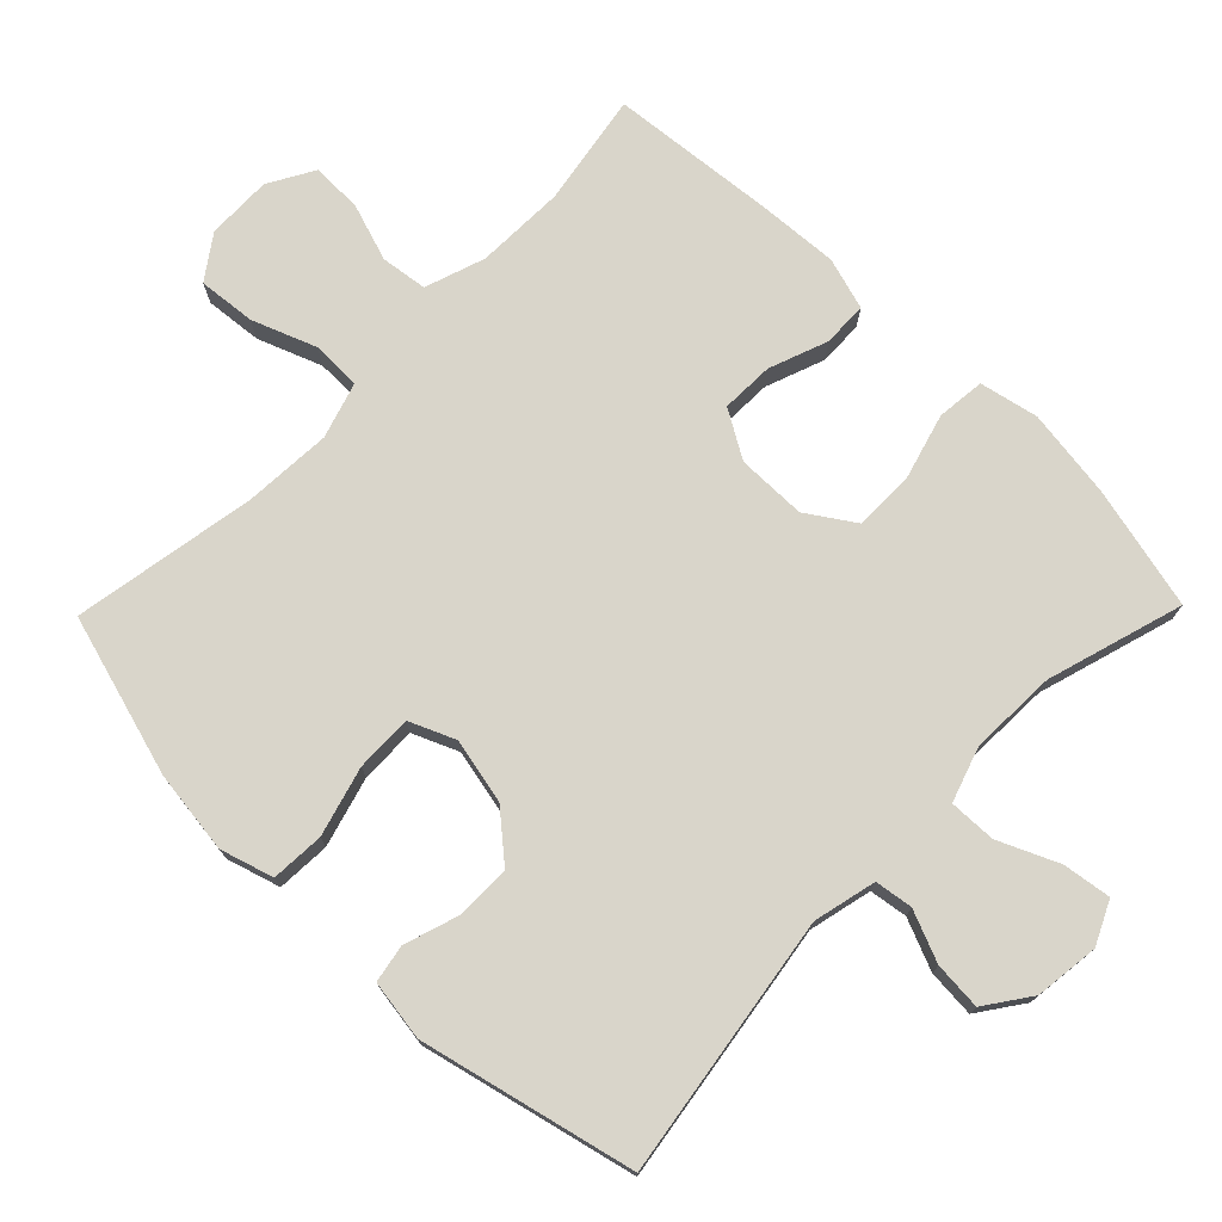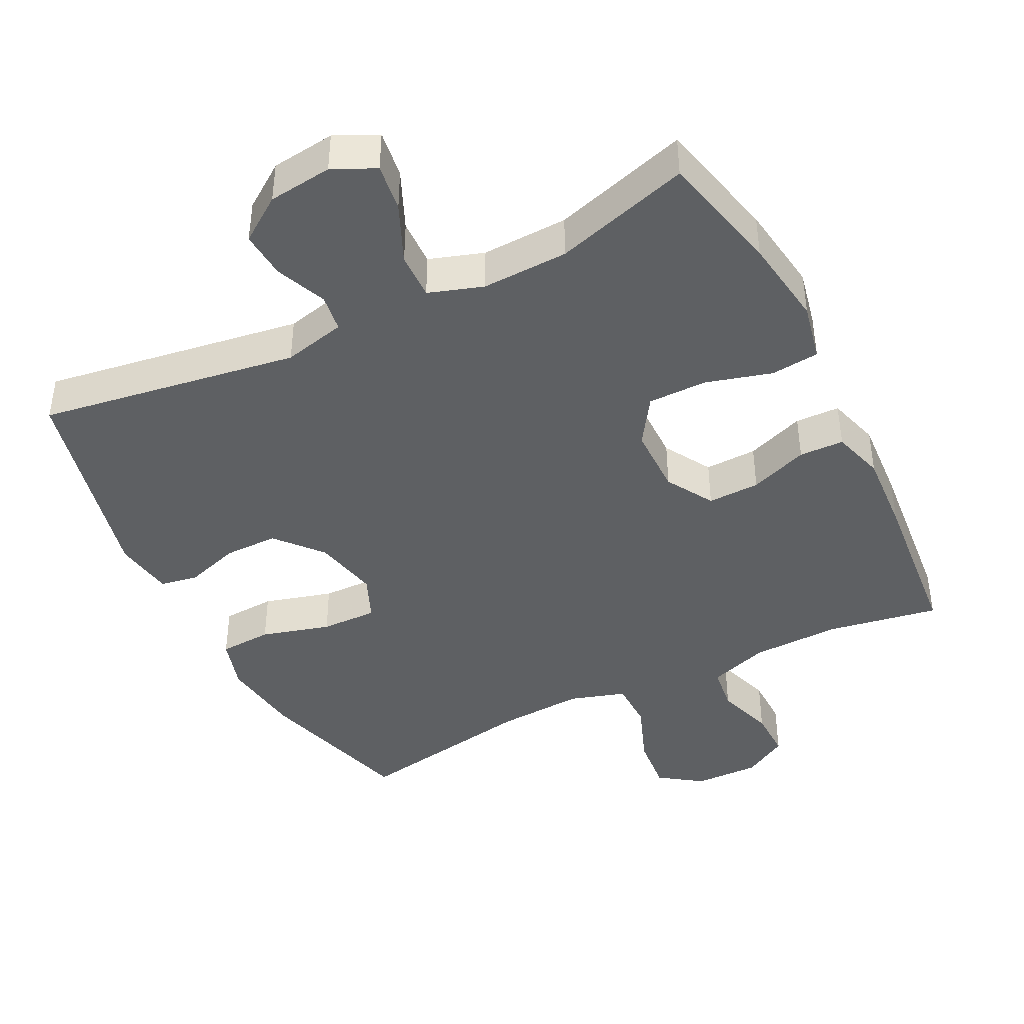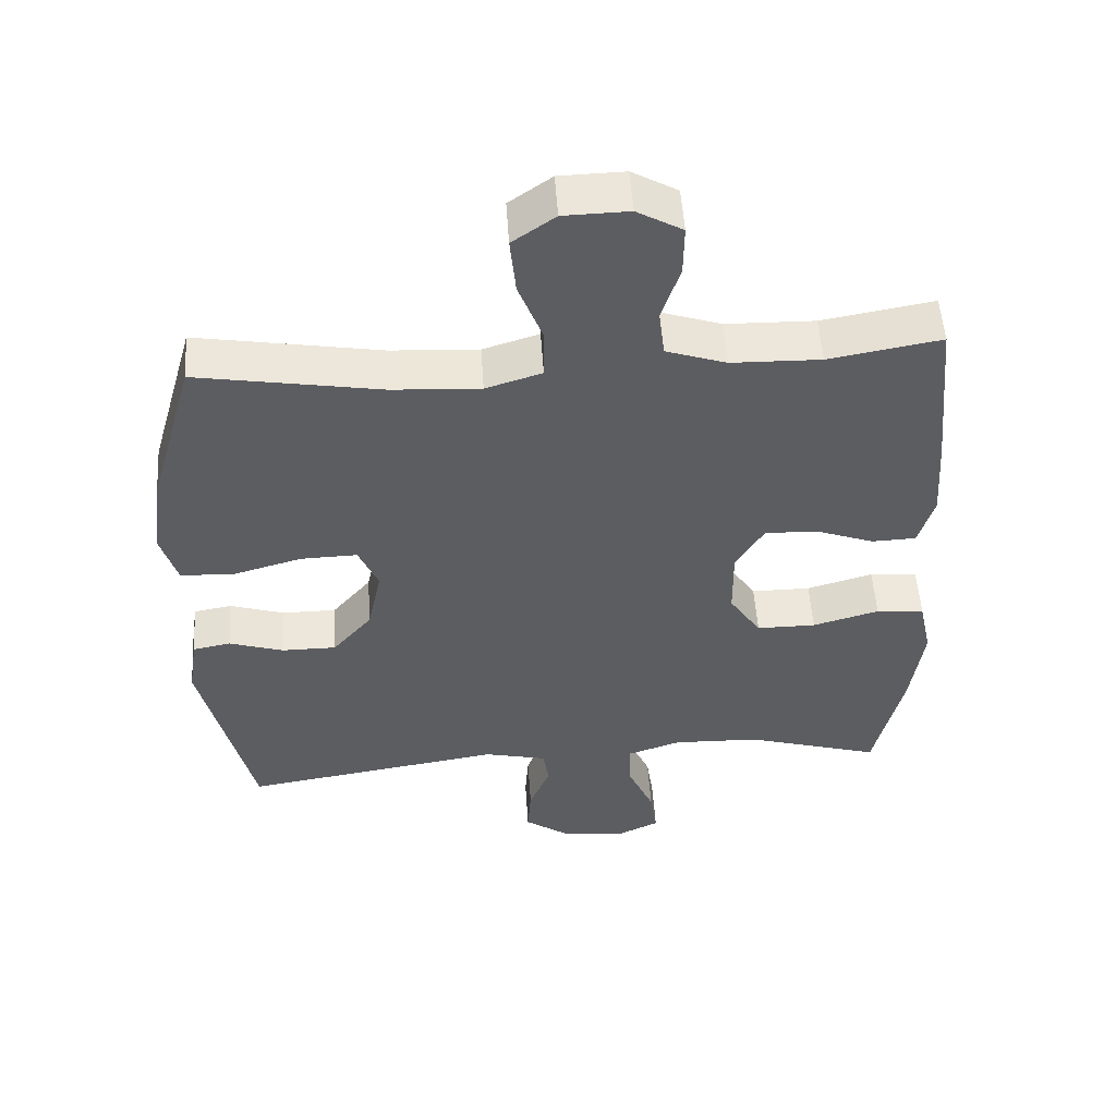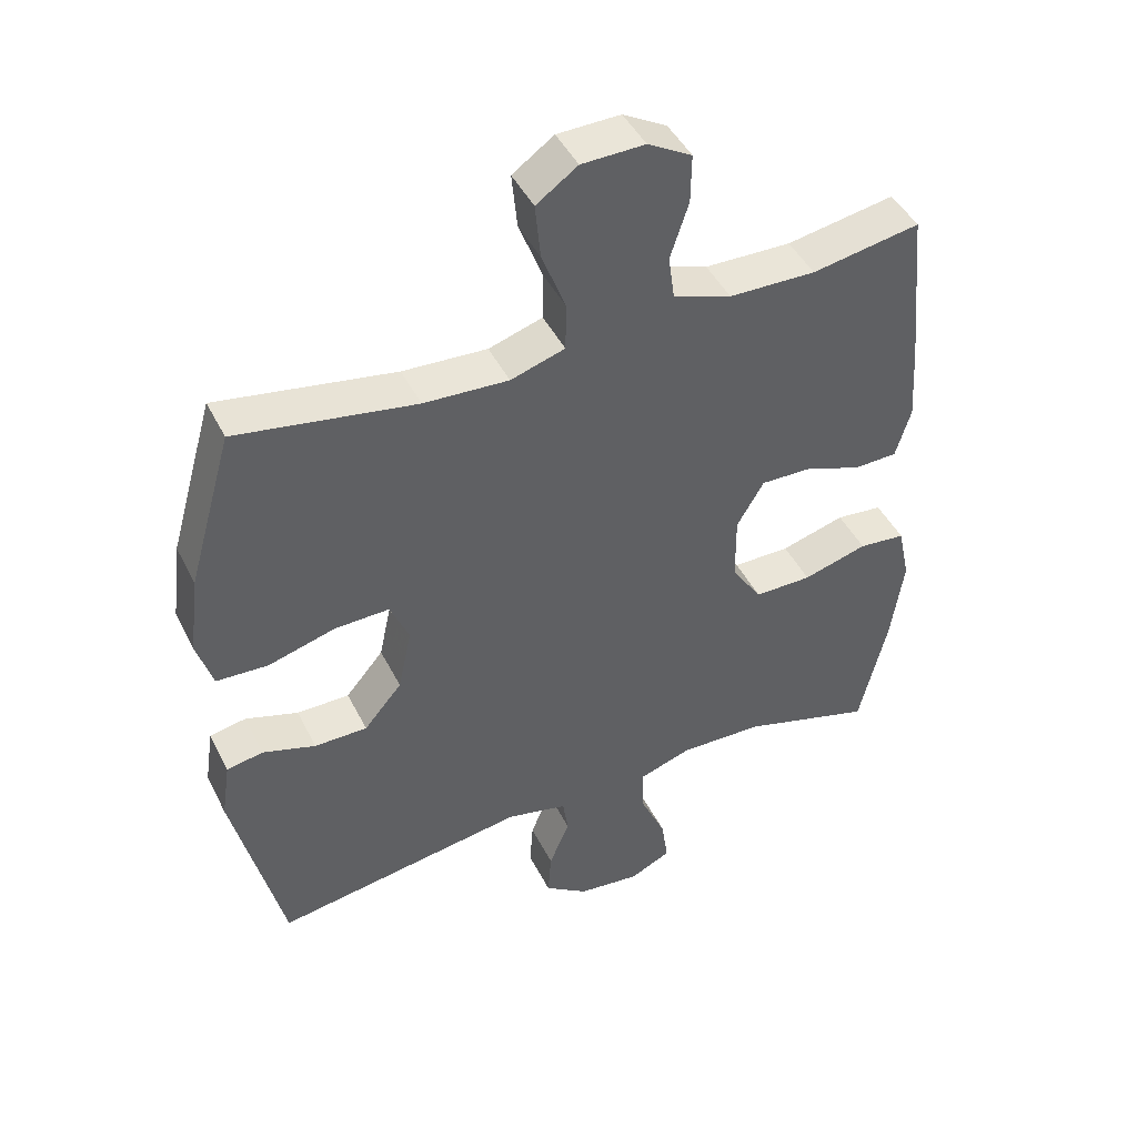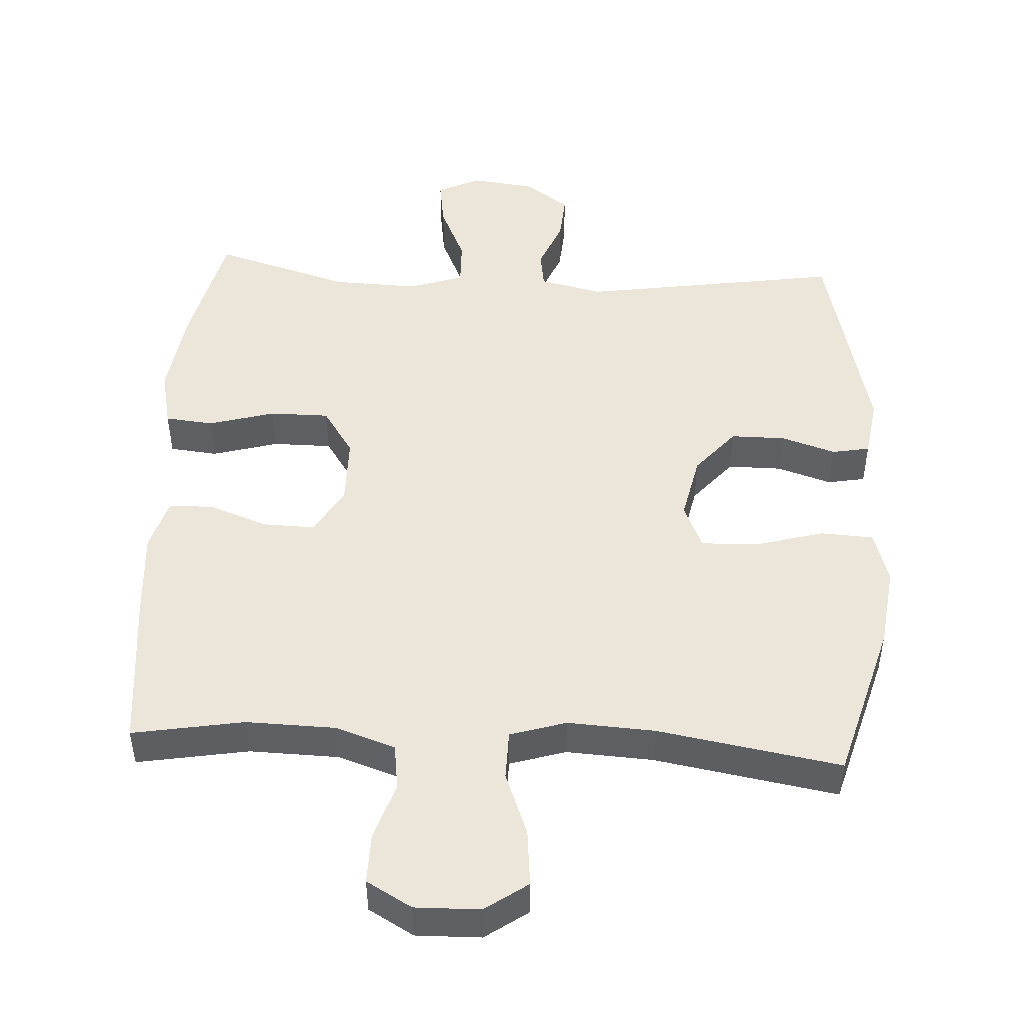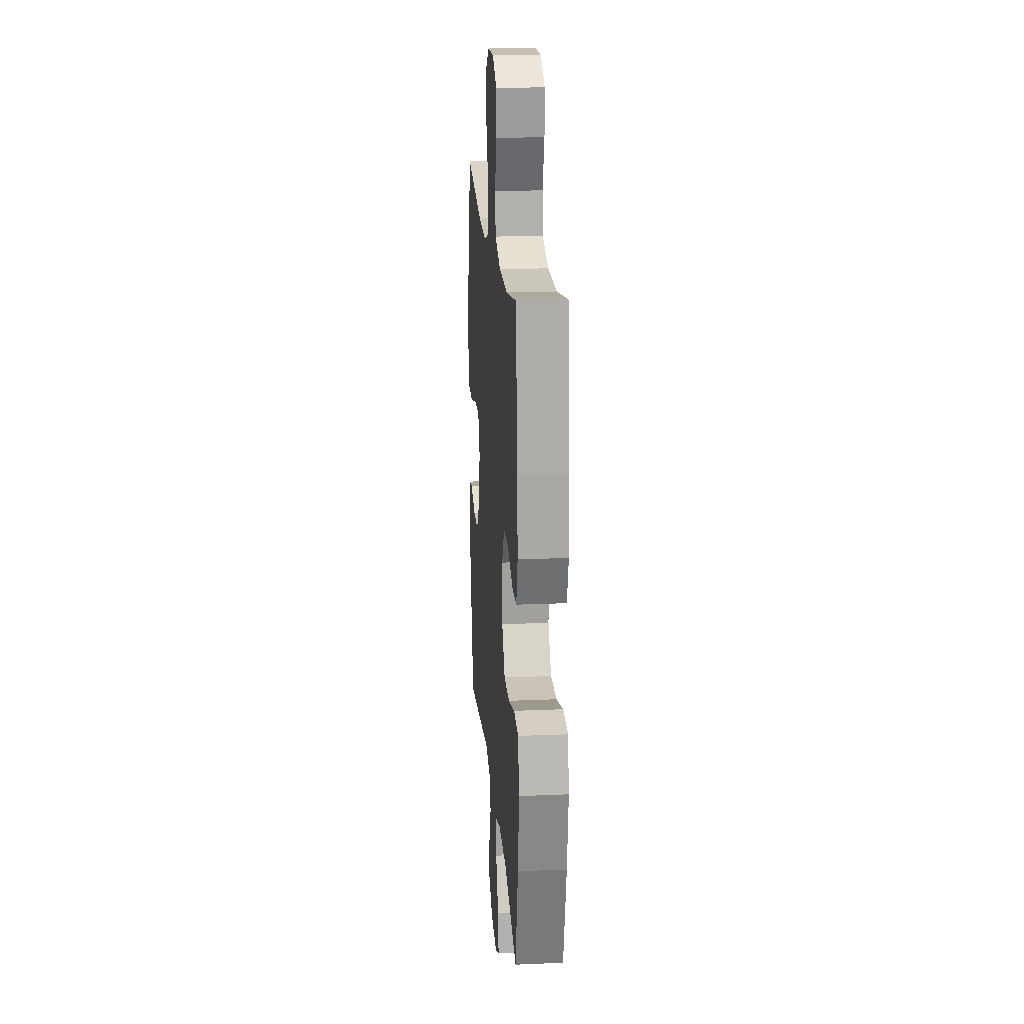
<metadata>
{"format":"obj","ext":"obj","renderer":"f3d","projection":"perspective","resolution":1024,"background":"white","views":[{"elev":74.7,"azim":134.4,"up":"+Y"},{"elev":-42.3,"azim":-153.2,"up":"+Y"},{"elev":52.6,"azim":176.2,"up":"+Z"},{"elev":45.2,"azim":154.5,"up":"+Z"},{"elev":48.3,"azim":3.2,"up":"+Y"},{"elev":19.4,"azim":-94.5,"up":"+Z"}]}
</metadata>
<code>
v -0.5 0.07 0.5
v -0.34 0.07 0.472
v -0.212 0.07 0.475
v -0.126 0.07 0.504
v -0.117 0.07 0.57
v -0.144 0.07 0.653
v -0.145 0.07 0.725
v -0.08 0.07 0.762
v 0.013 0.07 0.76
v 0.074 0.07 0.717
v 0.066 0.07 0.635
v 0.031 0.07 0.544
v 0.032 0.07 0.473
v 0.112 0.07 0.448
v 0.237 0.07 0.455
v 0.5 0.07 0.5
v 0.566 0.07 0.27
v 0.581 0.07 0.152
v 0.558 0.07 0.076
v 0.482 0.07 0.072
v 0.383 0.07 0.1
v 0.302 0.07 0.102
v 0.274 0.07 0.037
v 0.294 0.07 -0.057
v 0.35 0.07 -0.123
v 0.428 0.07 -0.123
v 0.506 0.07 -0.098
v 0.56 0.07 -0.108
v 0.573 0.07 -0.194
v 0.5 0.07 -0.5
v 0.127 0.07 -0.442
v 0.037 0.07 -0.463
v 0.029 0.07 -0.517
v 0.059 0.07 -0.59
v 0.064 0.07 -0.658
v 0 0.07 -0.703
v -0.092 0.07 -0.714
v -0.153 0.07 -0.685
v -0.143 0.07 -0.616
v -0.105 0.07 -0.531
v -0.103 0.07 -0.464
v -0.181 0.07 -0.438
v -0.305 0.07 -0.442
v -0.5 0.07 -0.5
v -0.541 0.07 -0.324
v -0.559 0.07 -0.196
v -0.541 0.07 -0.112
v -0.472 0.07 -0.105
v -0.377 0.07 -0.132
v -0.292 0.07 -0.132
v -0.247 0.07 -0.064
v -0.246 0.07 0.035
v -0.286 0.07 0.103
v -0.361 0.07 0.101
v -0.445 0.07 0.07
v -0.509 0.07 0.072
v -0.531 0.07 0.147
v -0.523 0.07 0.265
v -0.5 0 0.5
v -0.34 0 0.472
v -0.212 0 0.475
v -0.126 0 0.504
v -0.117 0 0.57
v -0.144 0 0.653
v -0.145 0 0.725
v -0.08 0 0.762
v 0.013 0 0.76
v 0.074 0 0.717
v 0.066 0 0.635
v 0.031 0 0.544
v 0.032 0 0.473
v 0.112 0 0.448
v 0.237 0 0.455
v 0.5 0 0.5
v 0.566 0 0.27
v 0.581 0 0.152
v 0.558 0 0.076
v 0.482 0 0.072
v 0.383 0 0.1
v 0.302 0 0.102
v 0.274 0 0.037
v 0.294 0 -0.057
v 0.35 0 -0.123
v 0.428 0 -0.123
v 0.506 0 -0.098
v 0.56 0 -0.108
v 0.573 0 -0.194
v 0.5 0 -0.5
v 0.127 0 -0.442
v 0.037 0 -0.463
v 0.029 0 -0.517
v 0.059 0 -0.59
v 0.064 0 -0.658
v 0 0 -0.703
v -0.092 0 -0.714
v -0.153 0 -0.685
v -0.143 0 -0.616
v -0.105 0 -0.531
v -0.103 0 -0.464
v -0.181 0 -0.438
v -0.305 0 -0.442
v -0.5 0 -0.5
v -0.541 0 -0.324
v -0.559 0 -0.196
v -0.541 0 -0.112
v -0.472 0 -0.105
v -0.377 0 -0.132
v -0.292 0 -0.132
v -0.247 0 -0.064
v -0.246 0 0.035
v -0.286 0 0.103
v -0.361 0 0.101
v -0.445 0 0.07
v -0.509 0 0.072
v -0.531 0 0.147
v -0.523 0 0.265
f 57 58 1 2
f 54 55 56 57
f 53 54 57 2
f 52 53 2 3
f 51 52 3 4
f 46 47 48 49
f 46 49 50
f 43 44 45 46
f 42 43 46 50
f 41 42 50 51
f 37 38 39 40
f 37 40 41
f 36 37 41
f 33 34 35 36
f 32 33 36 41
f 31 32 41 51
f 26 27 28 29
f 25 26 29 30
f 24 25 30 31
f 18 19 20 21
f 18 21 22
f 15 16 17 18
f 14 15 18 22
f 13 14 22 23
f 9 10 11 12
f 9 12 13
f 8 9 13
f 5 6 7 8
f 4 5 8 13
f 23 24 31 51
f 4 13 23 51
f 60 59 116 115
f 115 114 113 112
f 60 115 112 111
f 61 60 111 110
f 62 61 110 109
f 107 106 105 104
f 108 107 104
f 104 103 102 101
f 108 104 101 100
f 109 108 100 99
f 98 97 96 95
f 99 98 95
f 99 95 94
f 94 93 92 91
f 99 94 91 90
f 109 99 90 89
f 87 86 85 84
f 88 87 84 83
f 89 88 83 82
f 79 78 77 76
f 80 79 76
f 76 75 74 73
f 80 76 73 72
f 81 80 72 71
f 70 69 68 67
f 71 70 67
f 71 67 66
f 66 65 64 63
f 71 66 63 62
f 109 89 82 81
f 109 81 71 62
f 1 59 60 2
f 2 60 61 3
f 3 61 62 4
f 4 62 63 5
f 5 63 64 6
f 6 64 65 7
f 7 65 66 8
f 8 66 67 9
f 9 67 68 10
f 10 68 69 11
f 11 69 70 12
f 12 70 71 13
f 13 71 72 14
f 14 72 73 15
f 15 73 74 16
f 16 74 75 17
f 17 75 76 18
f 18 76 77 19
f 19 77 78 20
f 20 78 79 21
f 21 79 80 22
f 22 80 81 23
f 23 81 82 24
f 24 82 83 25
f 25 83 84 26
f 26 84 85 27
f 27 85 86 28
f 28 86 87 29
f 29 87 88 30
f 30 88 89 31
f 31 89 90 32
f 32 90 91 33
f 33 91 92 34
f 34 92 93 35
f 35 93 94 36
f 36 94 95 37
f 37 95 96 38
f 38 96 97 39
f 39 97 98 40
f 40 98 99 41
f 41 99 100 42
f 42 100 101 43
f 43 101 102 44
f 44 102 103 45
f 45 103 104 46
f 46 104 105 47
f 47 105 106 48
f 48 106 107 49
f 49 107 108 50
f 50 108 109 51
f 51 109 110 52
f 52 110 111 53
f 53 111 112 54
f 54 112 113 55
f 55 113 114 56
f 56 114 115 57
f 57 115 116 58
f 58 116 59 1

</code>
